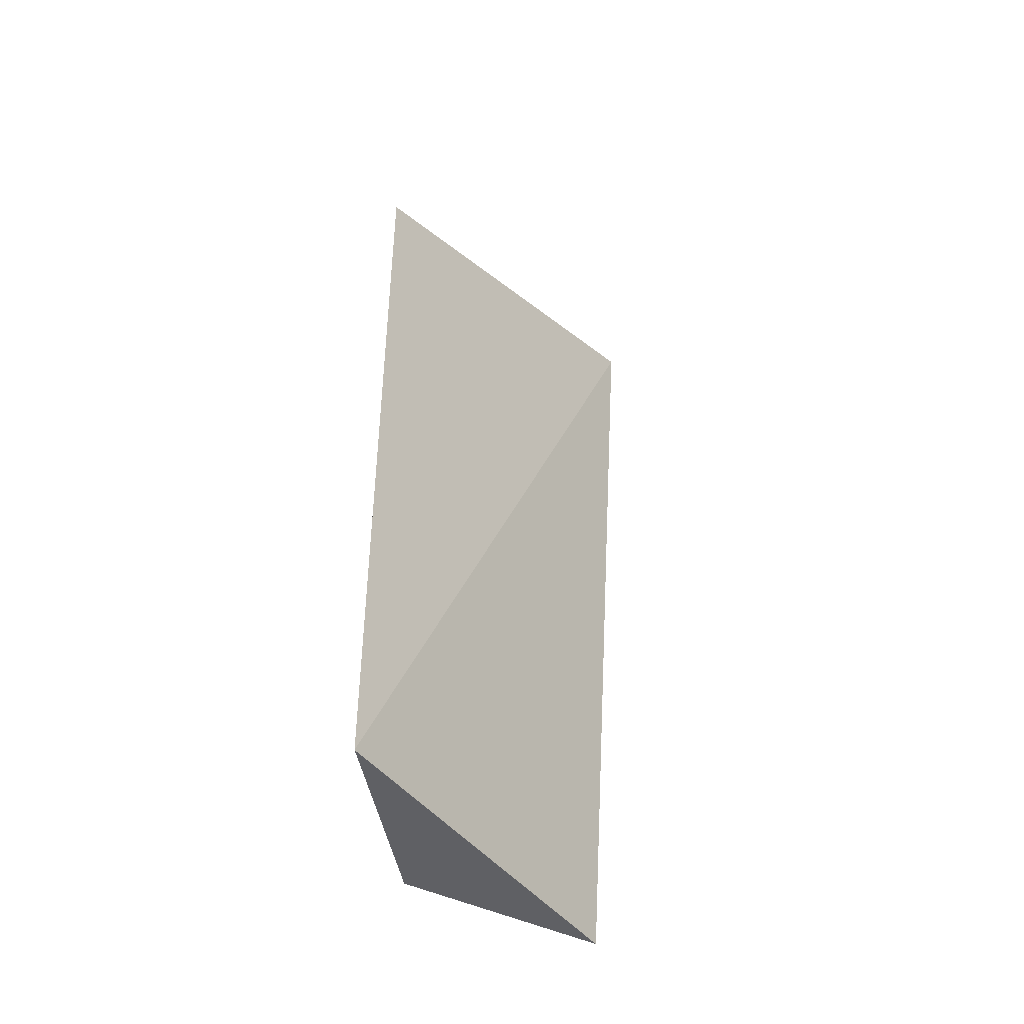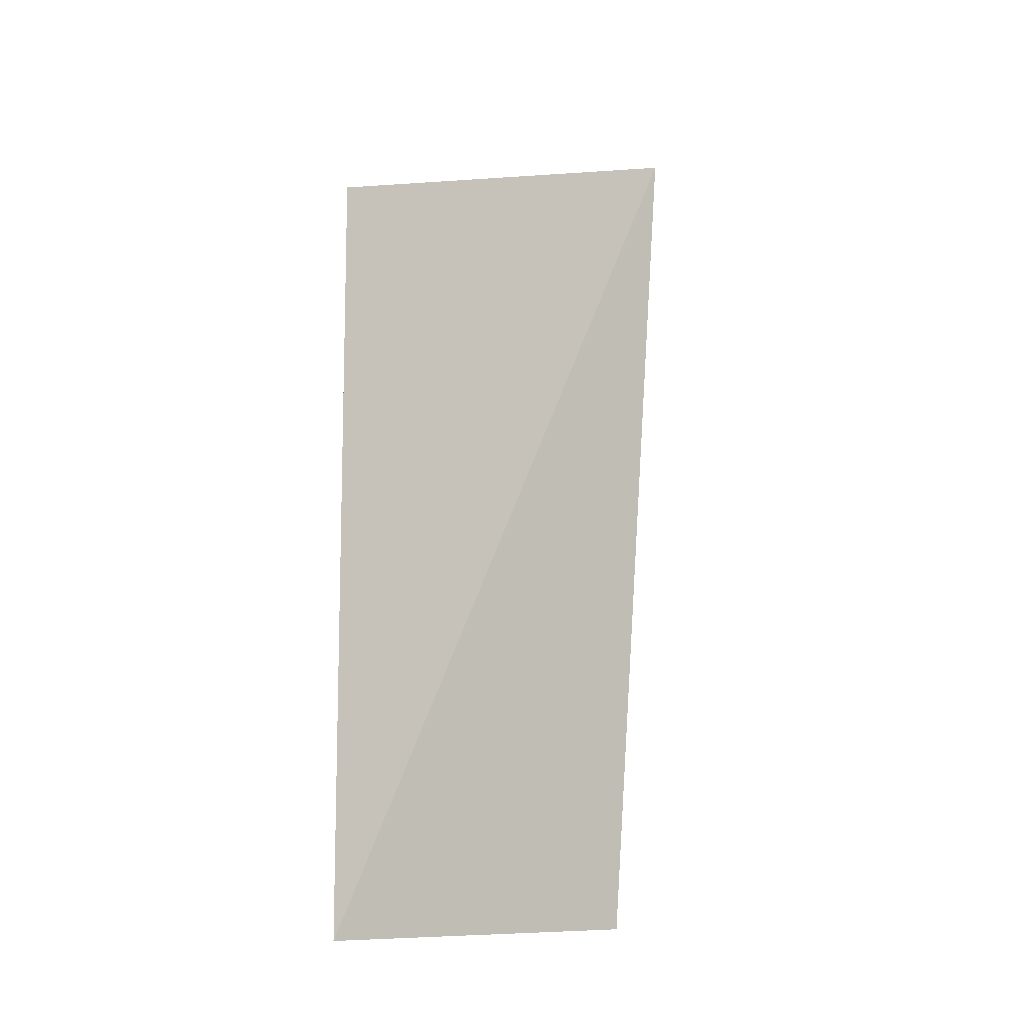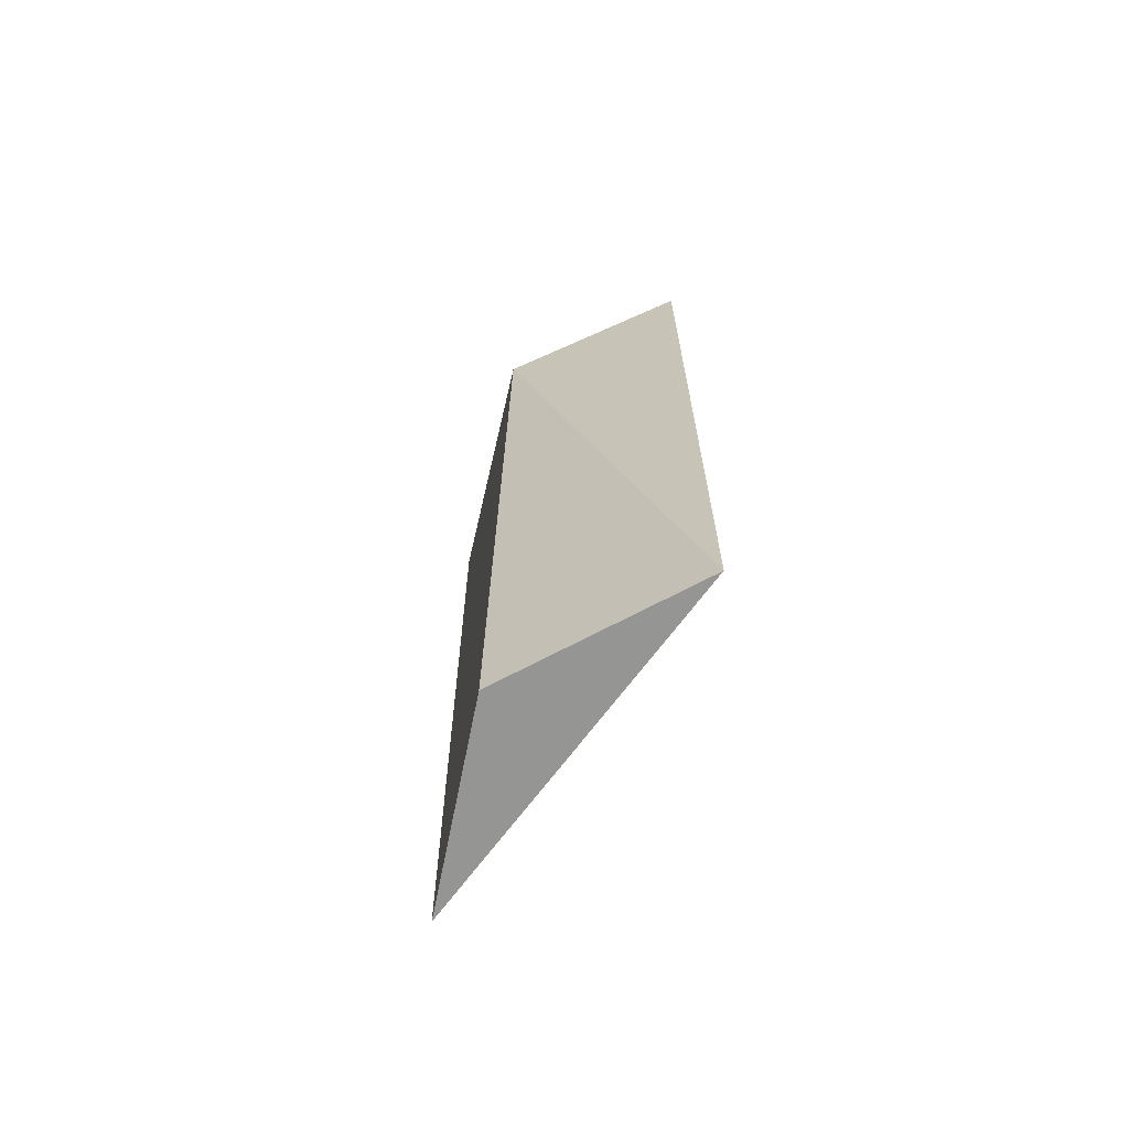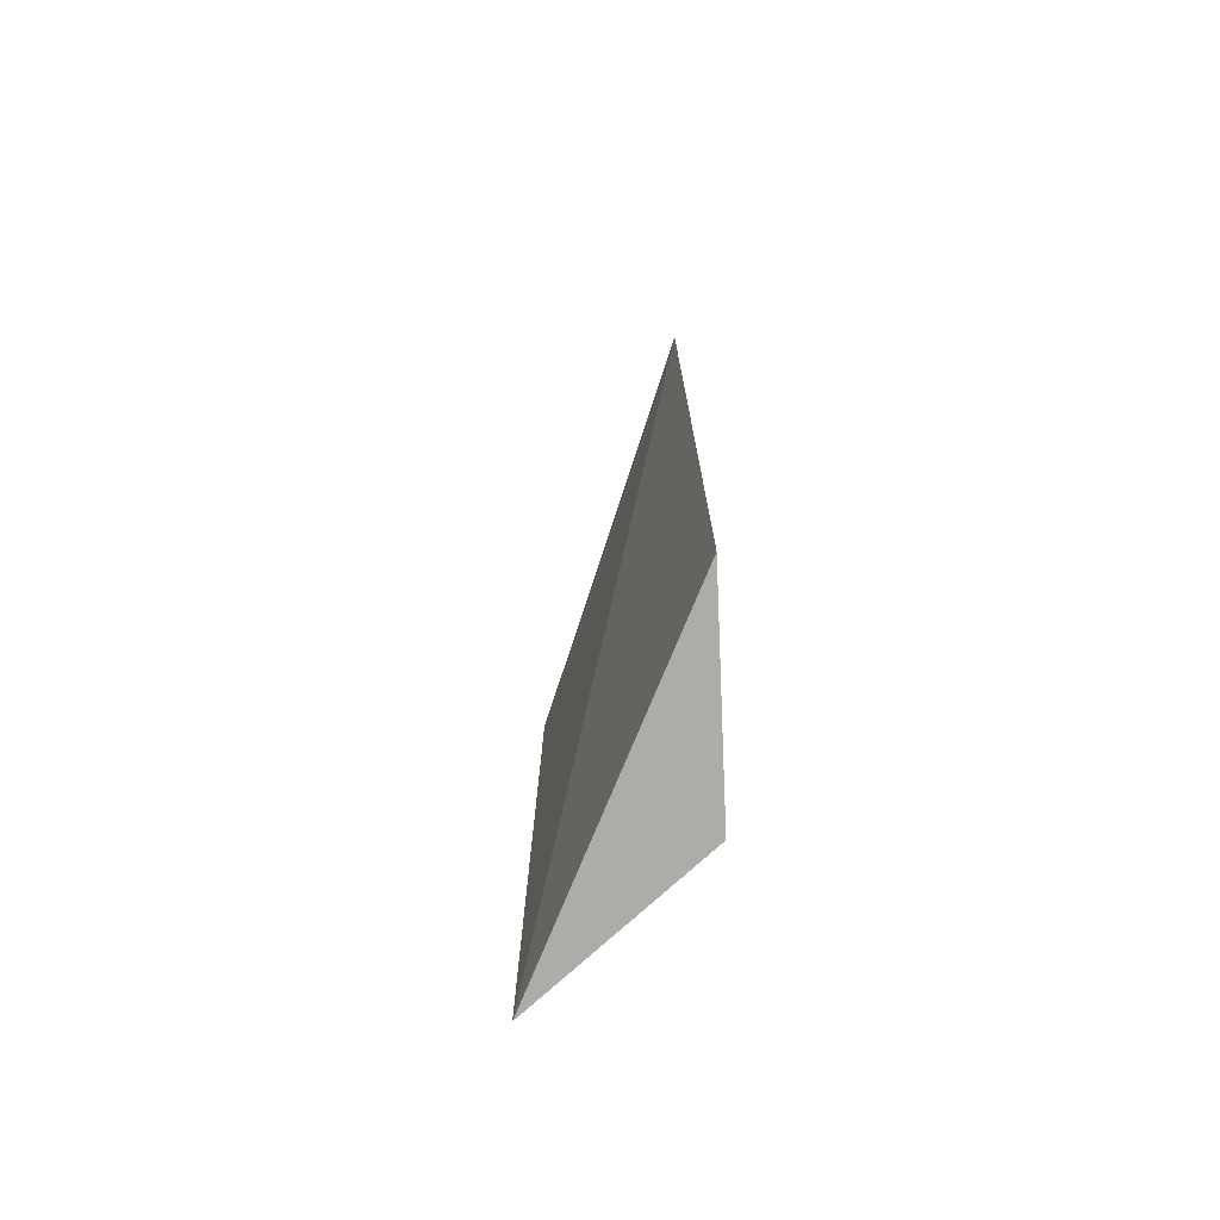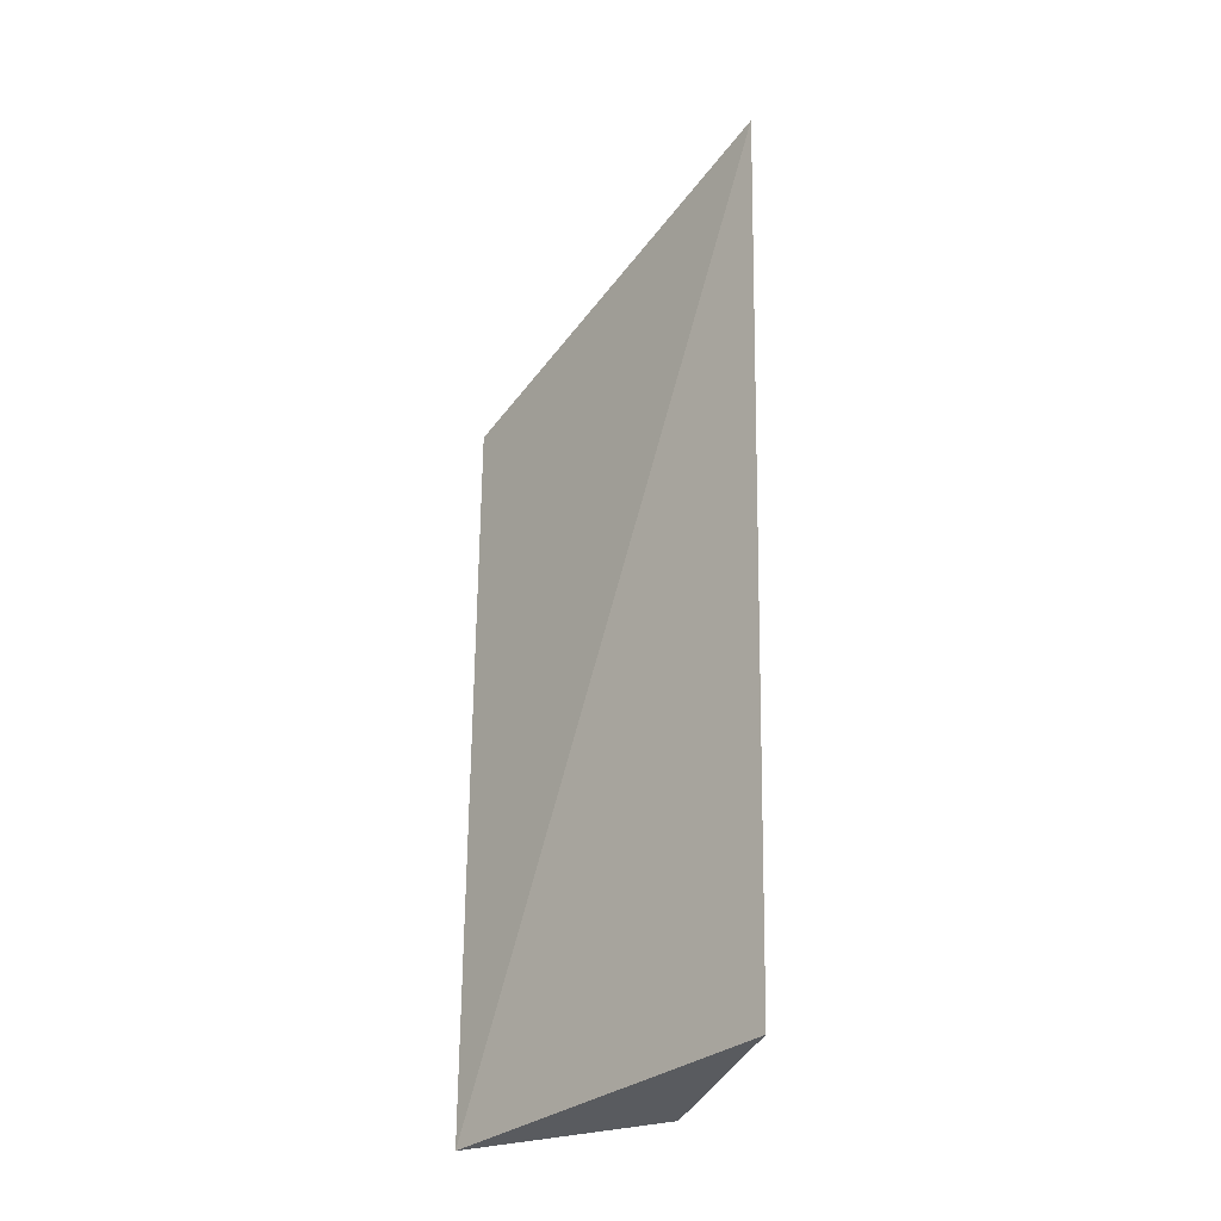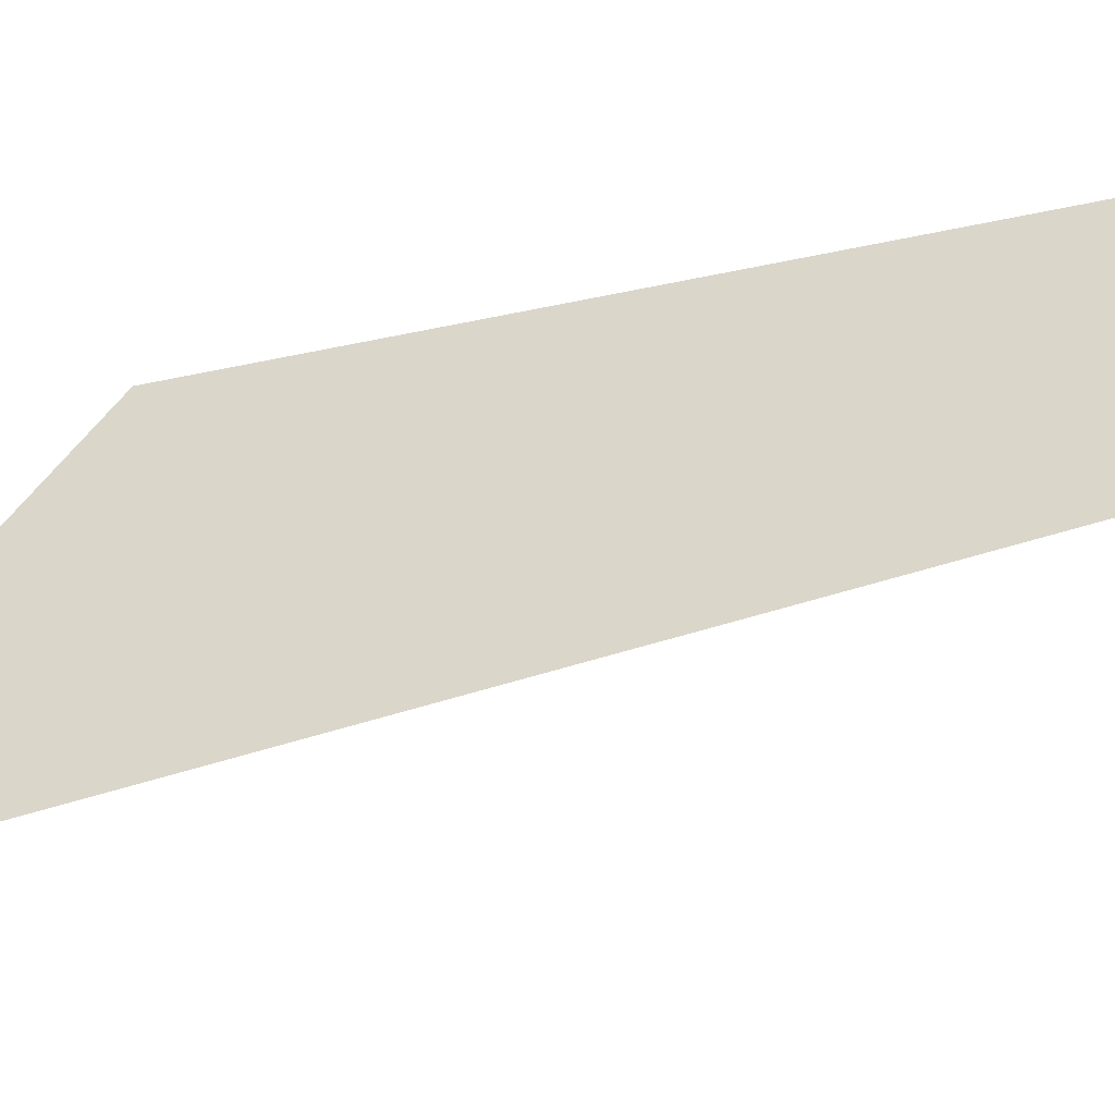
<metadata>
{"format":"obj","ext":"obj","renderer":"f3d","projection":"perspective","resolution":1024,"background":"white","views":[{"elev":-44.4,"azim":59.5,"up":"+Y"},{"elev":-10.7,"azim":74.8,"up":"+Y"},{"elev":-67.4,"azim":-11.3,"up":"+Y"},{"elev":-77.0,"azim":-177.5,"up":"+Y"},{"elev":-32.0,"azim":163.2,"up":"+Y"},{"elev":-47.7,"azim":-72.7,"up":"+Z"}]}
</metadata>
<code>
v 1.05 0.1409 0.35
v 1.05 -0.1024 0.35
v 1 0.1805 0.223
v 1 0.1065 0.3252
v 0.9999 -0.1024 0.2418
v 1 -0.1024 0.3082
f 1 2 3
f 1 3 4
f 2 1 4
f 5 3 2
f 5 4 3
f 6 5 2
f 6 2 4
f 6 4 5

</code>
